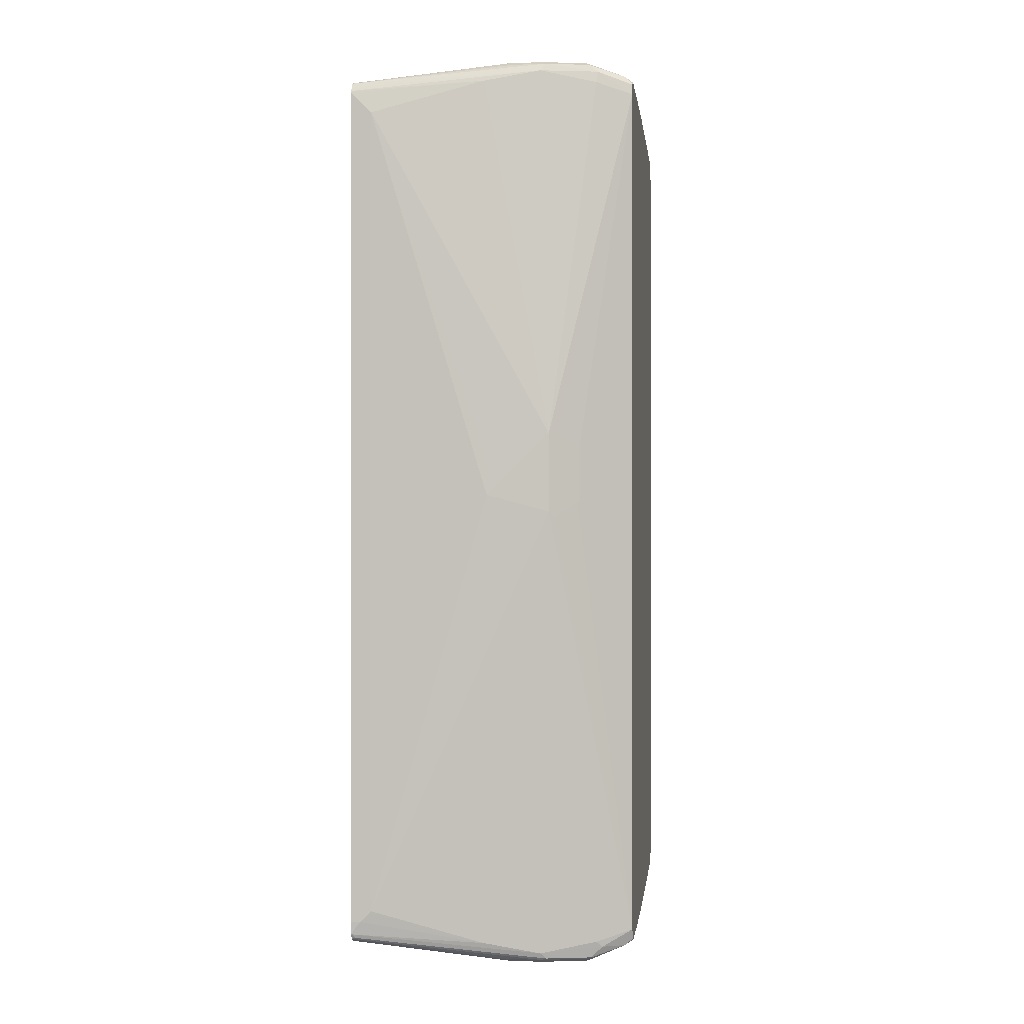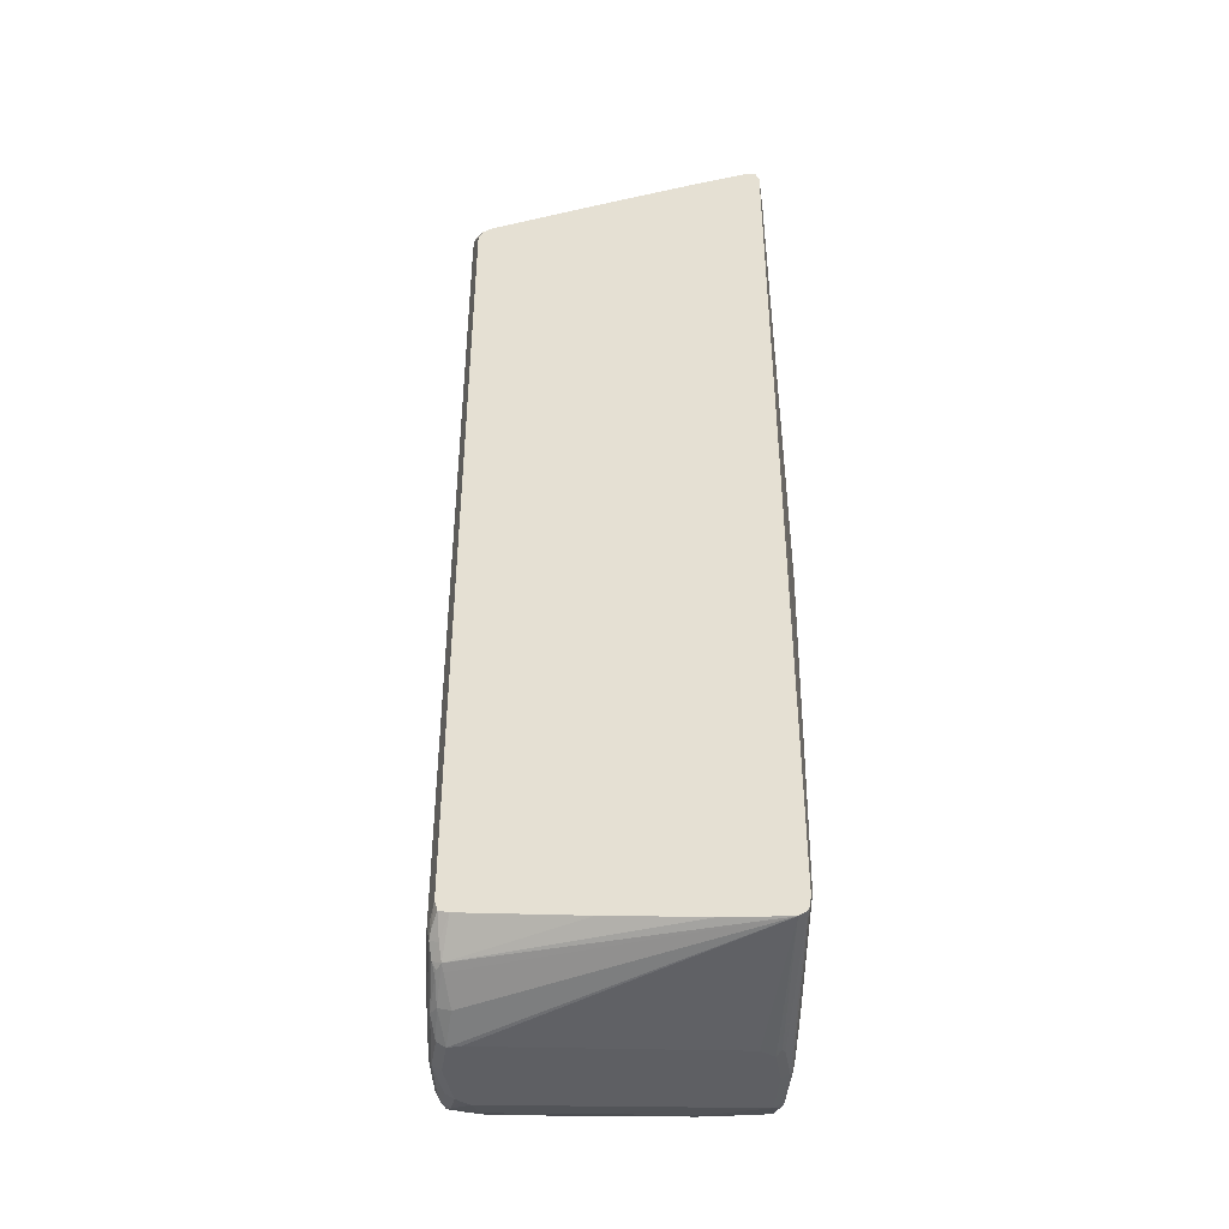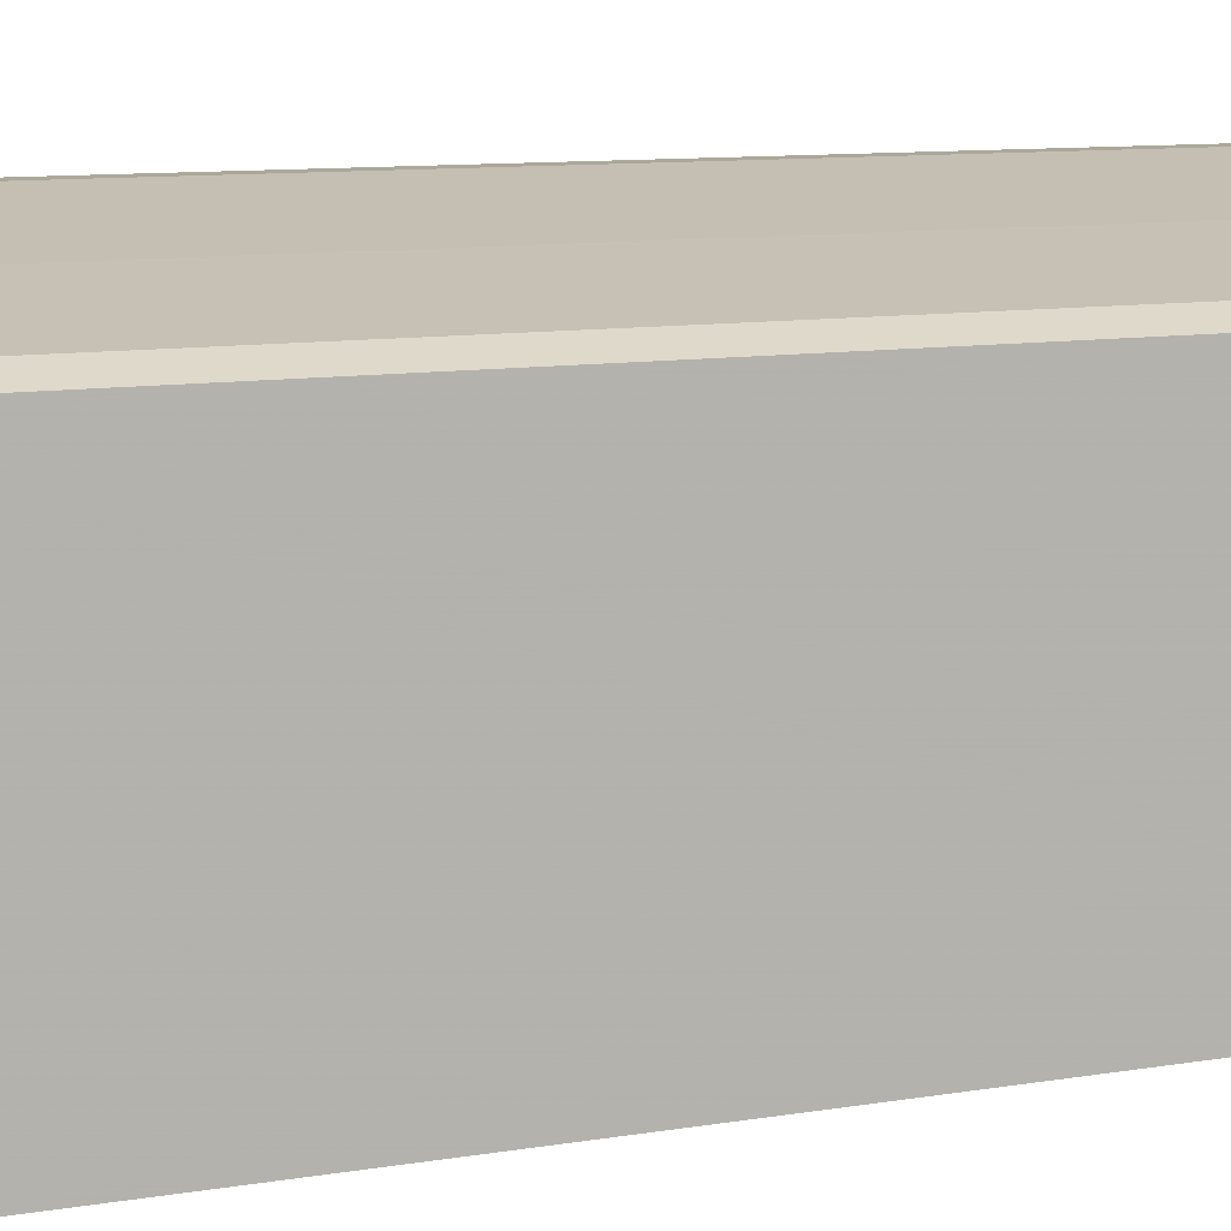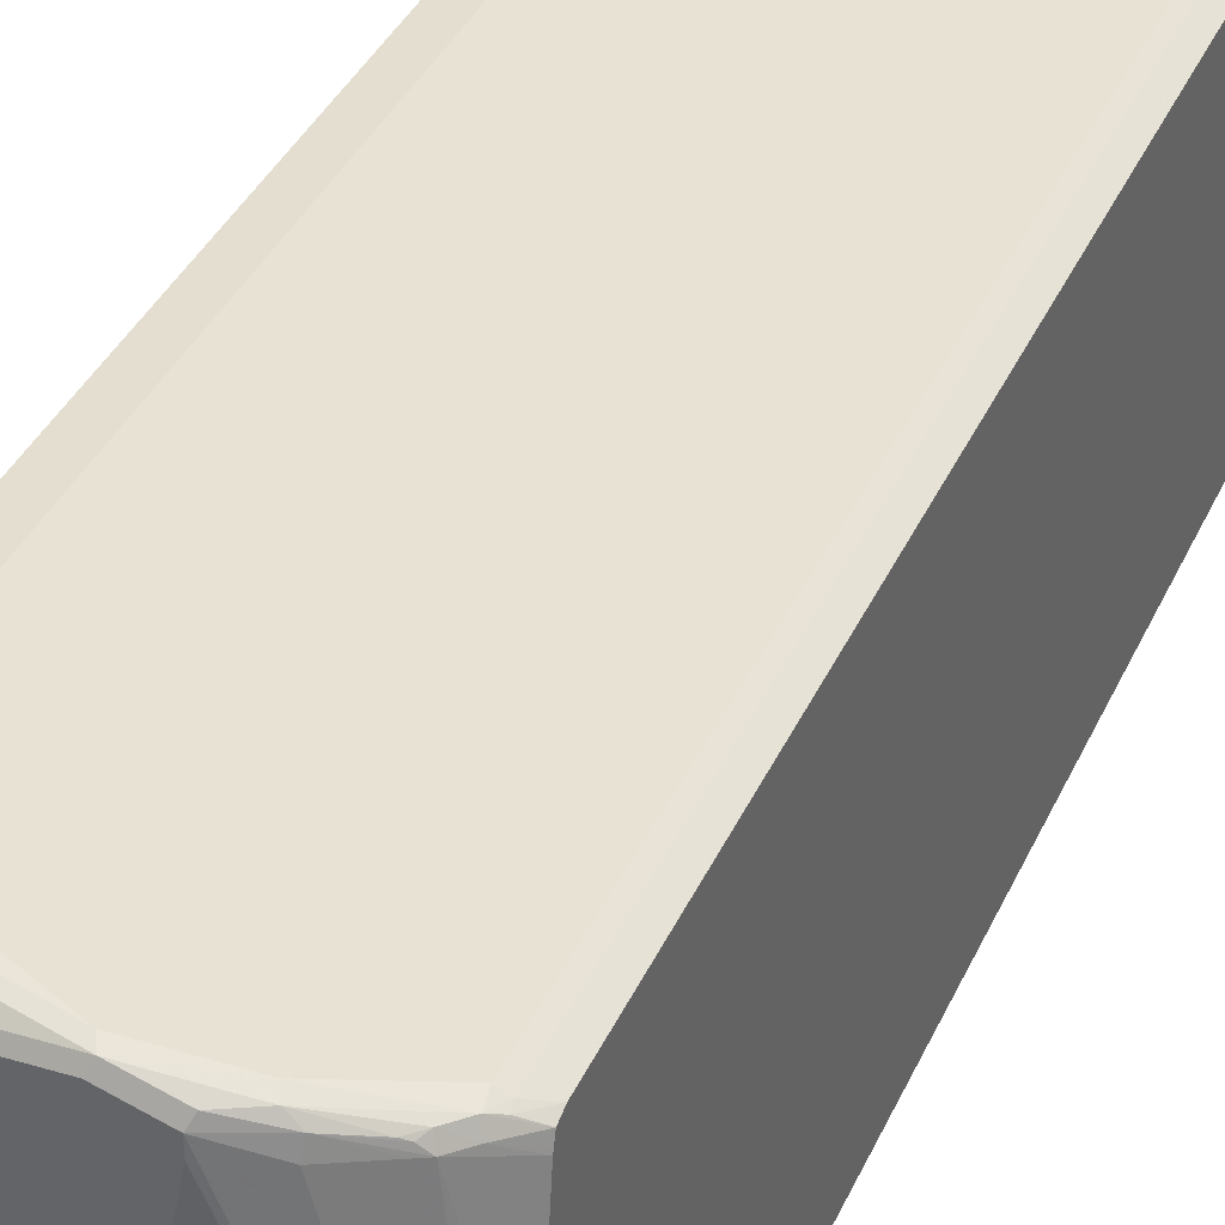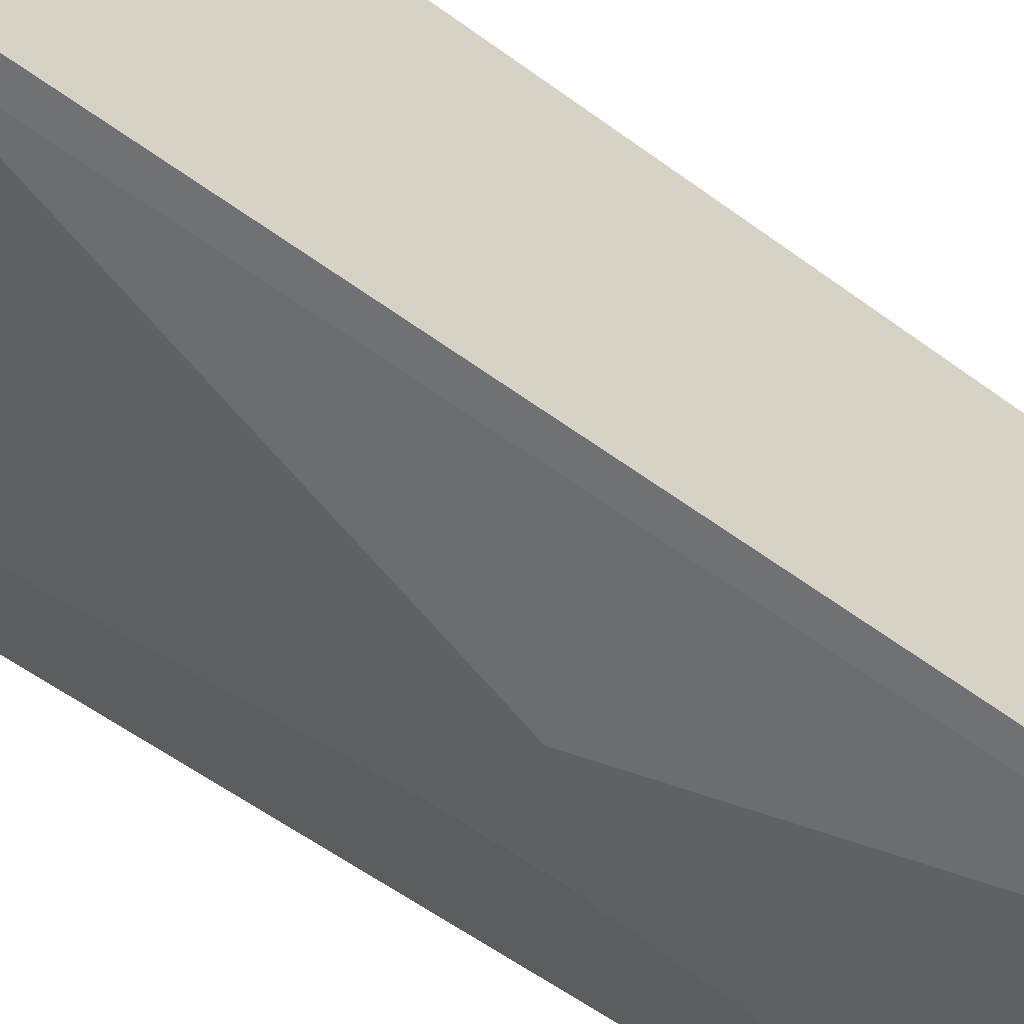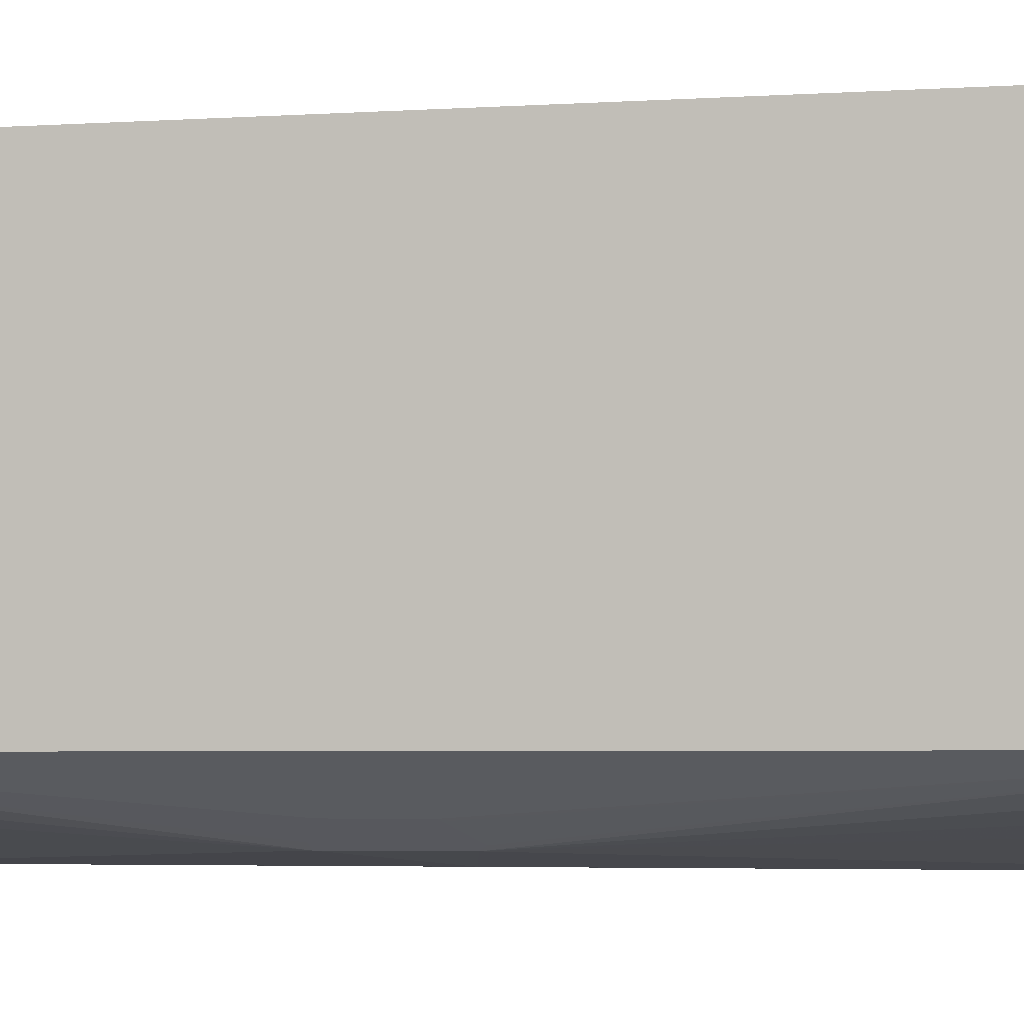
<metadata>
{"format":"obj","ext":"obj","renderer":"f3d","projection":"perspective","resolution":1024,"background":"white","views":[{"elev":-0.2,"azim":-171.8,"up":"+Y"},{"elev":-41.6,"azim":99.6,"up":"+Y"},{"elev":8.1,"azim":61.9,"up":"+Z"},{"elev":35.8,"azim":21.6,"up":"+Z"},{"elev":-55.1,"azim":51.8,"up":"+Z"},{"elev":-3.5,"azim":-75.4,"up":"+Z"}]}
</metadata>
<code>
v -0.4677 -0.7655 0.3615
v -0.443 -0.783 0.3579
v -0.4465 -0.7655 0.3615
v -0.489 -0.7441 0.3615
v -0.4855 -0.7619 0.3579
v -0.4571 -0.7972 0.3508
v -0.3615 -0.8291 0.3402
v -0.3402 -0.8291 0.3402
v -0.2127 -0.8504 0.3189
v -0.4465 0.7655 0.3615
v -0.4928 -0.7228 0.3615
v -0.4928 -0.7434 0.3607
v -0.4928 -0.7692 0.3505
v -0.4359 -0.8185 0.3083
v -0.3933 -0.8399 0.3083
v -0.3898 -0.8363 0.326
v -0.3721 -0.8399 0.3296
v -0.3544 -0.8433 0.3331
v -0.4928 -0.7731 0.3479
v -0.4713 -0.7902 0.3437
v -0.4748 -0.7938 0.326
v -0.3331 -0.8433 0.3331
v -0.2056 -0.8646 0.3118
v -0.1063 -0.8291 0.2977
v -0.2127 0.8504 0.3189
v -0.3402 0.8291 0.3402
v -0.4359 0.7972 0.3561
v -0.4677 0.7655 0.3615
v -0.4928 0.7404 0.3615
v -0.4536 -0.8149 0.2835
v -0.4111 -0.8363 0.2835
v -0.3827 -0.8504 0.2764
v -0.3615 -0.8504 0.3189
v -0.2906 -0.8646 0.3118
v -0.4928 -0.7742 0.344
v -0.4928 -0.7953 0.2164
v -0.4928 -0.8167 0.06756
v -0.4748 -0.8149 0.1771
v -0.1418 -0.8646 0.2905
v -0.09924 -0.8433 0.2905
v -0.2127 -0.8716 0.2977
v 0.002618 -0.7866 0.2711
v -3.805e-05 -0.7655 0.2764
v -0.1063 0.8291 0.2977
v -0.0957 0.8399 0.2923
v -0.202 0.861 0.3136
v -0.3295 0.8399 0.3349
v -0.3615 0.8433 0.3331
v -0.3721 0.8452 0.3296
v -0.4359 0.8027 0.3508
v -0.4784 0.7813 0.3508
v -0.489 0.768 0.3561
v -0.4928 0.7643 0.3561
v -0.4323 -0.8363 0.1771
v -0.4039 -0.8504 0.1701
v -0.3189 -0.8716 0.2764
v -0.3154 -0.8682 0.2941
v -0.2977 -0.8716 0.2977
v -0.4928 -0.8272 -0.04439
v -0.489 -0.8291 -0.04252
v -0.1489 -0.8716 0.2764
v -0.08242 -0.8452 0.2764
v -0.03545 -0.8221 0.2693
v -0.01863 -0.8079 0.2711
v 0.007044 -0.7938 0.2551
v 0.03912 -0.7619 0.2516
v 0.0159 -0.776 0.2657
v 0.01413 -0.7655 0.2693
v -3.805e-05 0.7655 0.2764
v -0.03191 0.8185 0.2711
v -0.08508 0.8452 0.279
v -0.1383 0.861 0.2923
v 0.01059 0.776 0.2711
v -0.2127 0.8646 0.3118
v -0.3402 0.8433 0.3331
v -0.2977 0.8646 0.3118
v -0.3083 0.8663 0.3083
v -0.2977 0.8716 0.2977
v -0.3295 0.8663 0.287
v -0.3933 0.8452 0.287
v -0.4571 0.8027 0.3296
v -0.4677 0.7946 0.3402
v -0.4928 0.7742 0.3402
v -0.4928 0.7704 0.3476
v -0.4465 -0.8504 -0.06375
v -0.4039 -0.8716 -0.1701
v -0.4928 -0.8327 -0.1453
v -0.4784 -0.8399 -0.1382
v -0.1489 -0.8716 0.2551
v 0.03912 -0.8276 -0.2568
v -0.08508 -0.8504 0.2551
v -0.02837 -0.8221 0.2551
v -0.0142 -0.8149 0.2551
v -0.0266 -0.8185 0.2657
v 0.03912 -0.767 0.2338
v 0.03912 -0.7655 0.2392
v 0.03912 -0.7441 0.2568
v 0.01413 0.7655 0.2693
v -0.02837 0.8221 0.2622
v -0.1347 0.8646 0.2835
v -0.07091 0.8433 0.2622
v -0.1489 0.8646 0.2905
v 0.03912 0.7441 0.2568
v 0.03912 0.7598 0.249
v 0.01413 0.7796 0.2622
v -0.2127 0.8716 0.2977
v -0.3189 0.8716 0.2764
v -0.3827 0.8504 0.2764
v -0.4146 0.8452 0.1807
v -0.4359 0.8238 0.287
v -0.4748 0.7938 0.3189
v -0.4465 0.8158 0.2977
v -0.4928 0.7941 0.2225
v -0.4642 -0.8469 -0.1524
v -0.3189 -0.8716 -0.1913
v -0.4784 -0.8399 -0.1648
v -0.4182 -0.8646 -0.1771
v -0.4039 -0.8646 -0.1843
v -0.4928 -0.8291 -0.1597
v -0.1701 -0.8716 0.1488
v 0.03912 -0.8221 -0.2676
v 0.03912 -0.8168 -0.1455
v -0.2339 -0.8716 -0.1701
v -0.2551 -0.8716 -0.1913
v -0.2445 -0.8663 -0.202
v 0.03912 -0.7957 0.02467
v -0.0142 0.8149 0.248
v 0.03912 0.8276 -0.2518
v 0.007044 0.7938 0.248
v -0.08508 0.8504 0.2551
v -0.1489 0.8716 0.2764
v 0.03912 0.7655 0.2378
v -0.4039 0.8716 -0.1701
v -0.4039 0.8504 0.1701
v -0.4784 0.8452 -0.1595
v -0.4928 0.8272 -0.03871
v -0.4784 0.8238 0.07437
v -0.4536 0.8149 0.2764
v -0.4748 0.8149 0.1701
v -0.4928 0.8155 0.07362
v -0.3189 -0.8646 -0.2055
v -0.4928 -0.8279 -0.1623
v -0.4359 -0.8399 -0.186
v -0.4146 -0.861 -0.186
v -0.3295 -0.861 -0.2073
v 0.03912 -0.8209 -0.2699
v -0.2551 -0.8646 -0.2055
v 0.03912 0.8155 -0.1376
v 0.03912 0.8168 -0.1488
v 0.03912 0.767 0.2322
v 0.03912 0.7957 0.0213
v 0.03912 0.8276 -0.2551
v -0.1489 0.8716 0.2551
v -0.3189 0.8716 -0.1913
v -0.4111 0.8646 -0.1843
v -0.4465 0.8504 -0.06375
v -0.4928 0.8288 -0.1646
v -0.4928 0.8358 -0.1488
v -0.4928 0.8167 0.06376
v -0.4928 -0.8079 -0.1701
v -0.4252 -0.8291 -0.1913
v -0.3189 -0.8504 -0.2126
v 0.03912 -0.8112 -0.2747
v 0.03188 -0.8185 -0.271
v 0.03912 0.8259 -0.2618
v -0.2551 0.8716 -0.1913
v -0.2339 0.8716 -0.1701
v -0.1701 0.8716 0.1488
v -0.326 0.8646 -0.2055
v -0.4279 0.8504 -0.186
v -0.4928 0.8279 -0.1651
v -0.3508 -0.01058 -0.2498
v -0.3402 0 -0.2551
v -0.4928 0.8079 -0.1701
v -0.3969 0.02116 -0.2268
v -0.3933 0.01058 -0.2285
v -0.2127 -0.8291 -0.2338
v 0.02126 -0.7866 -0.2764
v 0.03912 -0.8079 -0.2751
v 0.03912 0.8231 -0.2696
v -0.2622 0.8646 -0.2055
v -0.3189 0.8504 -0.2126
v -0.4252 0.8291 -0.1913
v -0.3969 0.1275 -0.2268
v -0.3402 0.1488 -0.2551
v -0.2233 0.03174 -0.271
v -3.805e-05 -0.7655 -0.2764
v -0.3544 0.1488 -0.248
v 0.03912 -0.7866 -0.2764
v 0.03912 0.8146 -0.273
v 0.03912 0.8079 -0.2757
v -0.2127 0.8291 -0.2338
v -0.2268 0.08499 -0.2693
v -3.805e-05 0.7655 -0.2764
v 0.03912 0.8045 -0.2764
f 90 125 121
f 90 123 124
f 90 124 125
f 90 120 123
f 86 114 116
f 93 126 95
f 90 92 91
f 99 127 128
f 93 122 126
f 90 93 92
f 86 117 118
f 89 120 90
f 88 116 114
f 85 88 114
f 87 119 116
f 87 116 88
f 86 141 115
f 86 118 141
f 86 116 117
f 99 128 101
f 90 122 93
f 99 105 129
f 111 140 113
f 100 101 130
f 115 147 124
f 85 114 86
f 116 119 142
f 115 141 147
f 111 139 140
f 111 138 139
f 110 138 112
f 110 137 138
f 109 137 110
f 99 129 127
f 109 136 137
f 109 134 135
f 108 134 109
f 107 134 108
f 107 133 134
f 105 132 129
f 104 132 105
f 101 128 130
f 100 131 102
f 100 130 131
f 109 135 136
f 83 111 113
f 66 132 104
f 82 112 138
f 72 102 74
f 72 100 102
f 71 101 100
f 71 99 101
f 71 100 72
f 70 105 99
f 70 73 105
f 70 99 71
f 69 98 73
f 73 98 103
f 68 103 98
f 67 97 68
f 66 97 67
f 66 103 97
f 66 104 103
f 66 150 132
f 66 151 150
f 66 148 151
f 116 142 143
f 66 149 148
f 68 97 103
f 73 103 104
f 73 104 105
f 74 102 131
f 82 111 83
f 81 112 82
f 81 110 112
f 80 110 81
f 80 109 110
f 80 108 109
f 79 108 80
f 79 107 108
f 78 107 79
f 78 133 107
f 78 154 133
f 78 166 154
f 78 167 166
f 78 168 167
f 78 153 168
f 78 131 153
f 78 106 131
f 76 78 77
f 74 78 76
f 74 106 78
f 74 131 106
f 82 138 111
f 116 143 144
f 184 188 185
f 117 144 118
f 172 184 185
f 172 175 184
f 172 176 175
f 170 174 171
f 170 183 174
f 170 182 183
f 169 181 180
f 169 182 170
f 169 180 182
f 172 185 173
f 166 180 181
f 163 178 179
f 163 177 178
f 162 173 177
f 162 177 163
f 161 173 162
f 160 176 172
f 160 175 176
f 160 184 175
f 160 174 184
f 165 180 166
f 173 185 186
f 173 186 187
f 173 187 177
f 66 128 149
f 192 195 194
f 191 195 192
f 186 194 187
f 186 193 194
f 185 194 193
f 185 192 194
f 185 193 186
f 182 185 183
f 182 192 185
f 182 191 192
f 182 190 191
f 180 190 182
f 178 189 179
f 178 195 189
f 178 194 195
f 178 187 194
f 177 187 178
f 174 188 184
f 174 185 188
f 174 183 185
f 160 173 161
f 116 144 117
f 160 172 173
f 155 170 157
f 135 155 157
f 134 156 135
f 133 156 134
f 133 135 156
f 133 155 135
f 133 154 155
f 128 131 130
f 128 153 131
f 128 152 153
f 135 157 158
f 127 151 148
f 127 132 150
f 127 129 132
f 127 149 128
f 127 148 149
f 125 147 146
f 124 147 125
f 121 125 146
f 118 145 141
f 118 144 145
f 127 150 151
f 135 158 136
f 136 159 137
f 137 159 139
f 155 169 170
f 154 169 155
f 154 181 169
f 154 166 181
f 152 168 153
f 152 167 168
f 152 166 167
f 152 165 166
f 146 164 163
f 145 164 146
f 145 163 164
f 145 162 163
f 143 145 144
f 143 162 145
f 143 161 162
f 143 160 161
f 142 160 143
f 141 146 147
f 141 145 146
f 139 159 140
f 137 139 138
f 157 170 171
f 66 152 128
f 31 54 55
f 66 180 165
f 18 33 34
f 17 33 18
f 16 33 17
f 15 33 16
f 15 32 33
f 15 31 32
f 14 31 15
f 14 30 31
f 14 21 30
f 18 34 23
f 11 13 12
f 11 35 19
f 11 36 35
f 11 37 36
f 11 59 37
f 11 87 59
f 11 119 87
f 11 142 119
f 11 160 142
f 11 174 160
f 11 19 13
f 11 171 174
f 18 23 22
f 19 21 20
f 27 47 48
f 26 47 27
f 25 47 26
f 25 46 47
f 25 45 46
f 25 44 45
f 24 69 44
f 24 43 69
f 24 42 43
f 19 35 21
f 24 40 42
f 23 41 61
f 23 58 41
f 23 34 58
f 23 40 24
f 23 39 40
f 21 38 30
f 21 37 38
f 21 36 37
f 21 35 36
f 23 61 39
f 11 157 171
f 11 158 157
f 11 136 158
f 6 14 15
f 5 13 6
f 5 12 13
f 4 12 5
f 4 11 12
f 3 25 10
f 3 9 25
f 3 8 9
f 2 8 3
f 6 15 16
f 2 7 8
f 66 165 152
f 1 5 6
f 1 4 5
f 1 11 4
f 1 29 11
f 1 28 29
f 1 10 28
f 1 3 10
f 1 2 3
f 2 6 7
f 6 16 17
f 6 17 18
f 6 18 7
f 11 159 136
f 11 140 159
f 11 113 140
f 11 83 113
f 11 84 83
f 11 53 84
f 11 29 53
f 10 27 28
f 10 26 27
f 10 25 26
f 9 44 25
f 9 24 44
f 9 23 24
f 8 23 9
f 8 22 23
f 7 22 8
f 7 18 22
f 6 21 14
f 6 20 21
f 6 19 20
f 6 13 19
f 27 48 49
f 27 49 50
f 1 6 2
f 27 51 52
f 61 89 90
f 60 88 85
f 59 88 60
f 59 87 88
f 56 58 57
f 55 60 85
f 55 86 56
f 55 85 86
f 54 60 55
f 61 90 91
f 52 84 53
f 51 83 84
f 51 82 83
f 50 82 51
f 49 82 50
f 49 81 82
f 49 80 81
f 49 79 80
f 49 78 79
f 49 77 78
f 51 84 52
f 61 91 62
f 62 91 92
f 62 92 93
f 27 50 51
f 66 190 180
f 66 191 190
f 66 195 191
f 66 189 195
f 66 163 179
f 66 146 163
f 66 121 146
f 66 90 121
f 66 122 90
f 66 126 122
f 66 95 126
f 66 96 95
f 65 93 95
f 65 96 66
f 65 95 96
f 64 93 65
f 64 94 93
f 63 94 64
f 62 94 63
f 62 93 94
f 49 76 77
f 48 76 49
f 66 179 189
f 48 75 74
f 41 58 56
f 40 64 42
f 40 63 64
f 40 62 63
f 39 62 40
f 39 61 62
f 37 54 38
f 37 60 54
f 37 59 60
f 41 56 86
f 33 58 34
f 33 56 57
f 32 56 33
f 32 55 56
f 31 55 32
f 30 54 31
f 27 52 28
f 28 53 29
f 28 52 53
f 48 74 76
f 33 57 58
f 41 86 115
f 30 38 54
f 41 124 123
f 41 115 124
f 47 75 48
f 46 72 74
f 45 73 70
f 45 69 73
f 45 72 46
f 45 71 72
f 45 70 71
f 44 69 45
f 46 74 47
f 43 68 98
f 41 123 120
f 43 98 69
f 41 120 89
f 41 89 61
f 42 65 66
f 47 74 75
f 42 66 67
f 42 67 68
f 42 68 43
f 42 64 65

</code>
